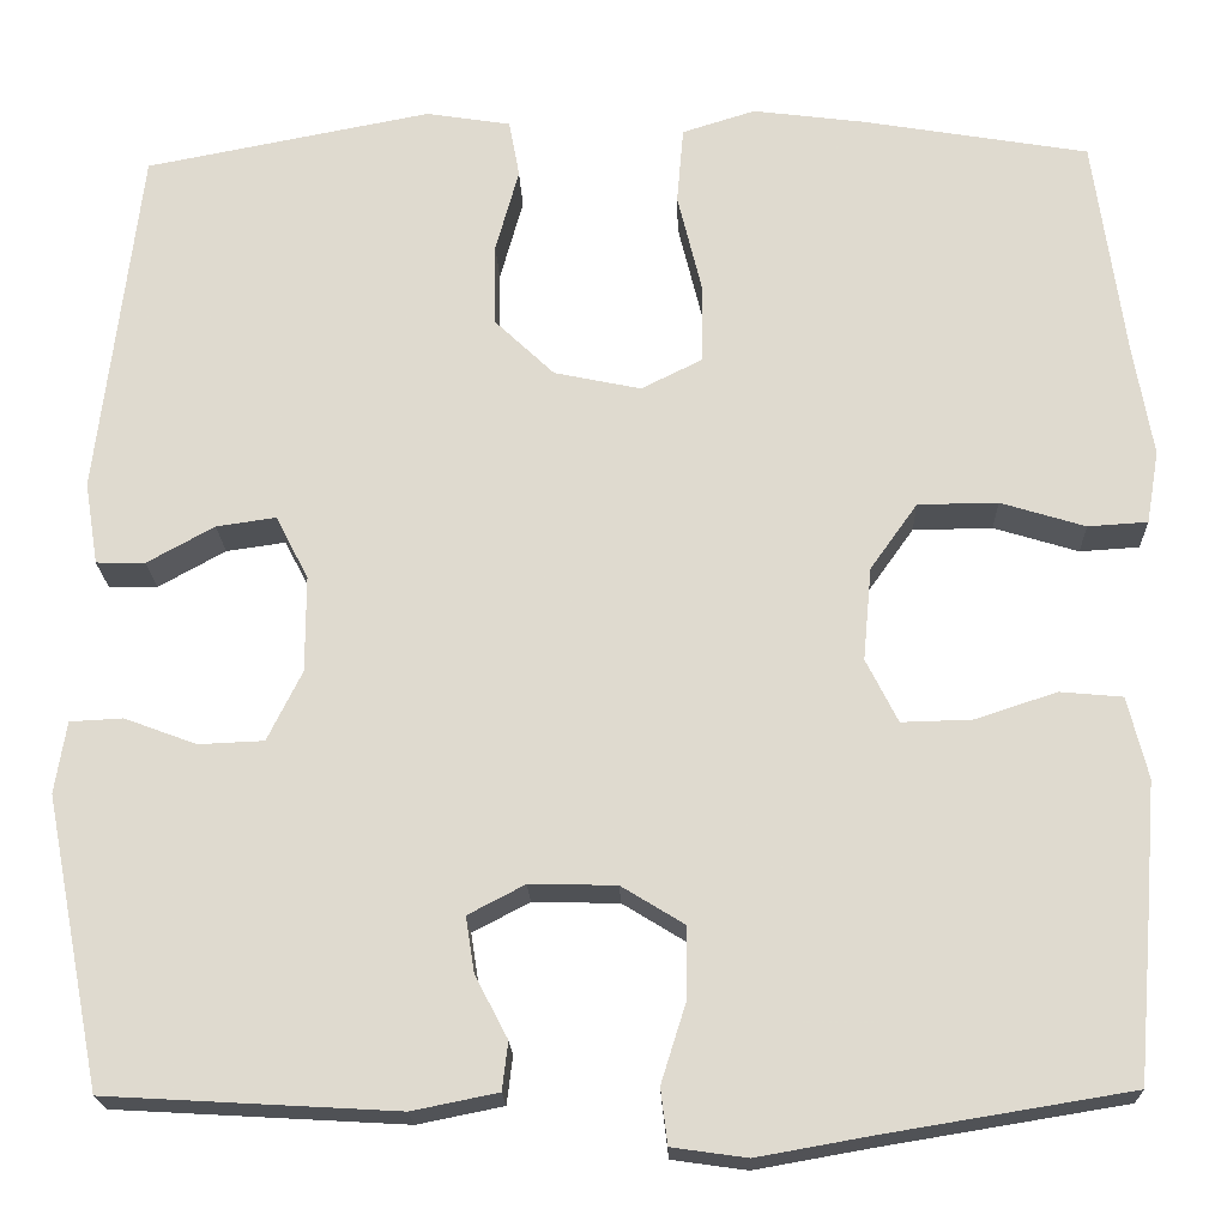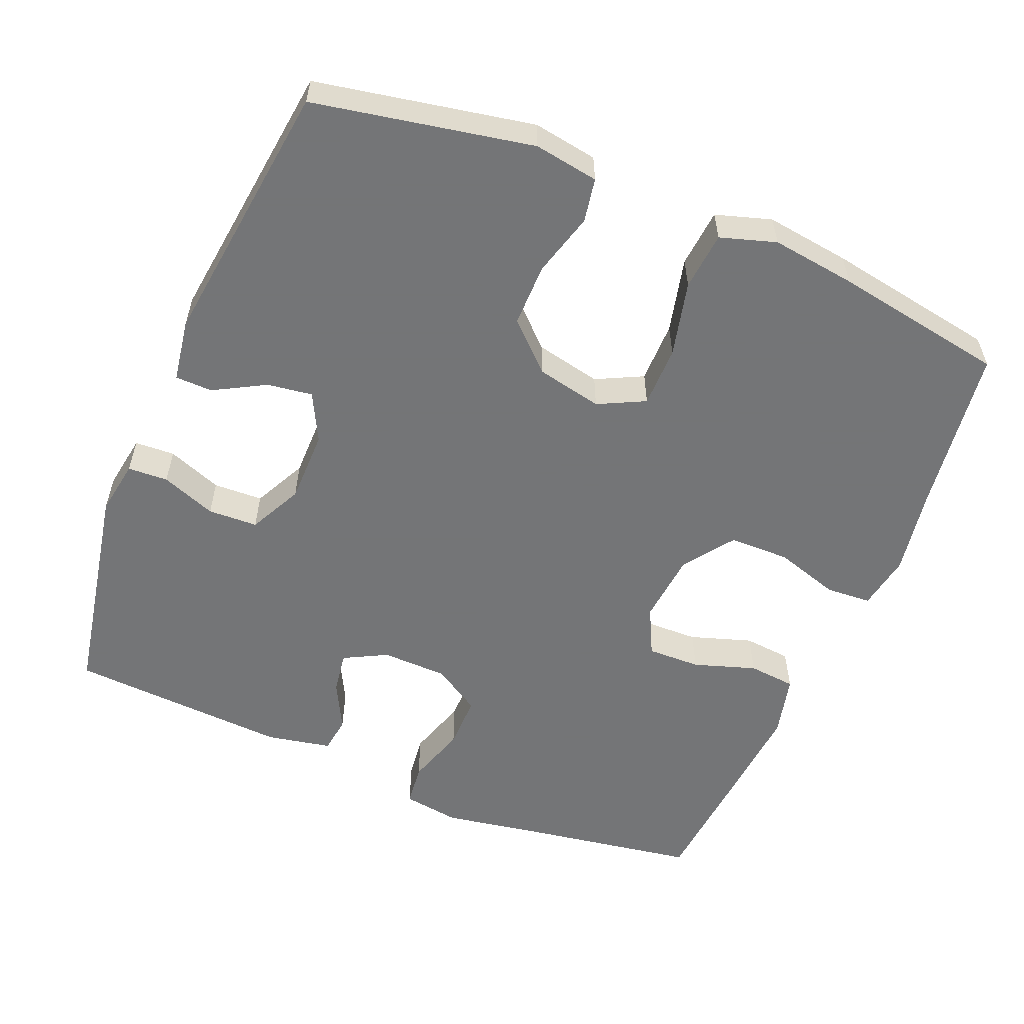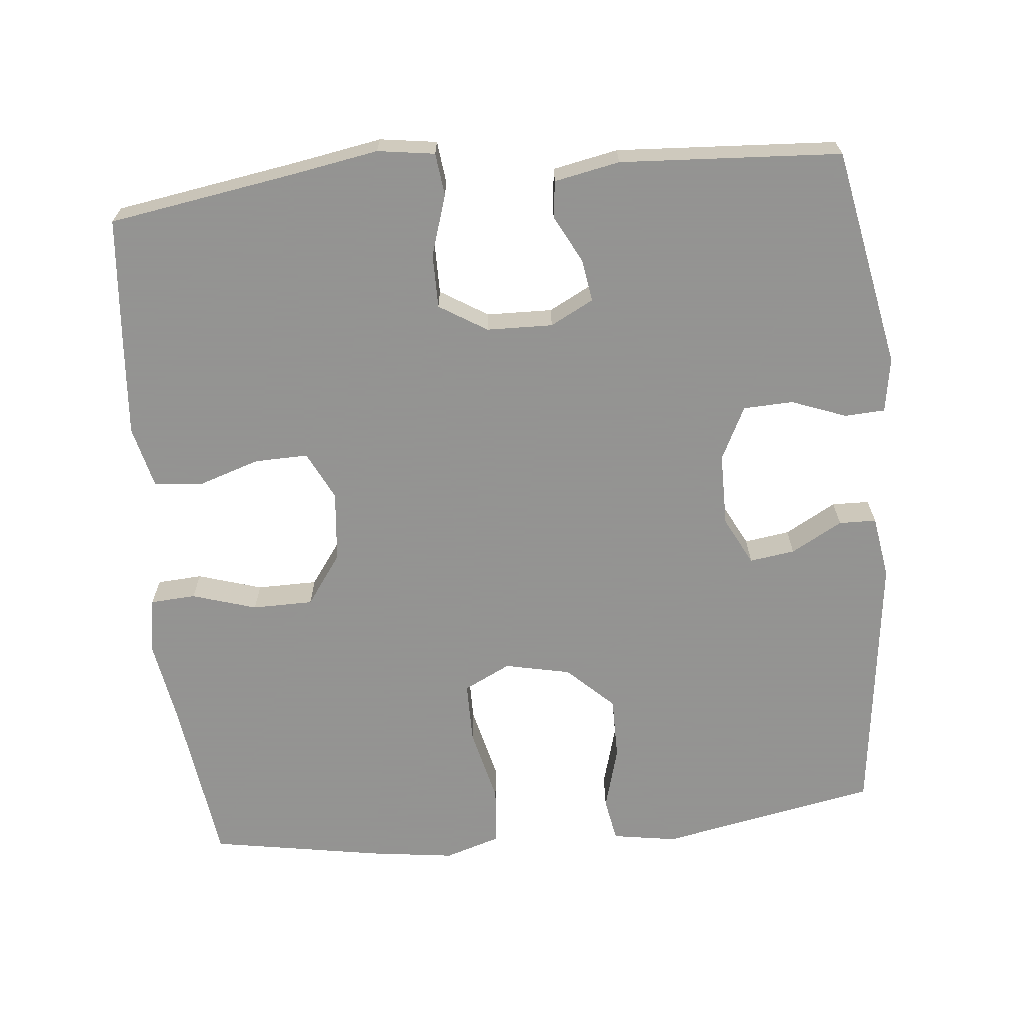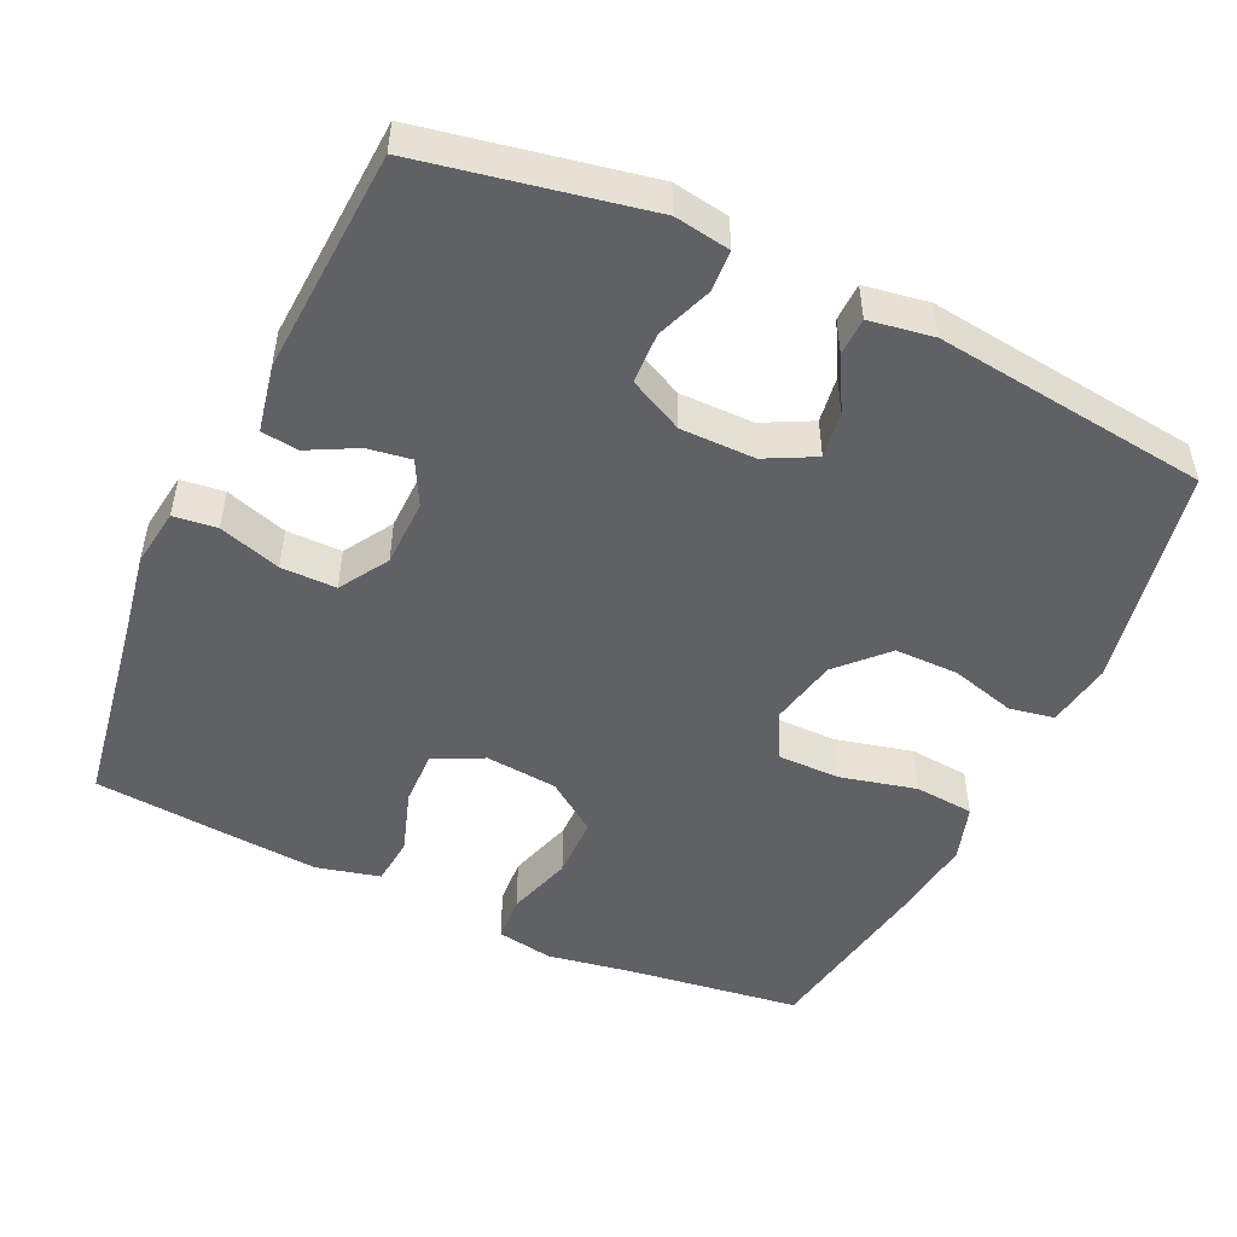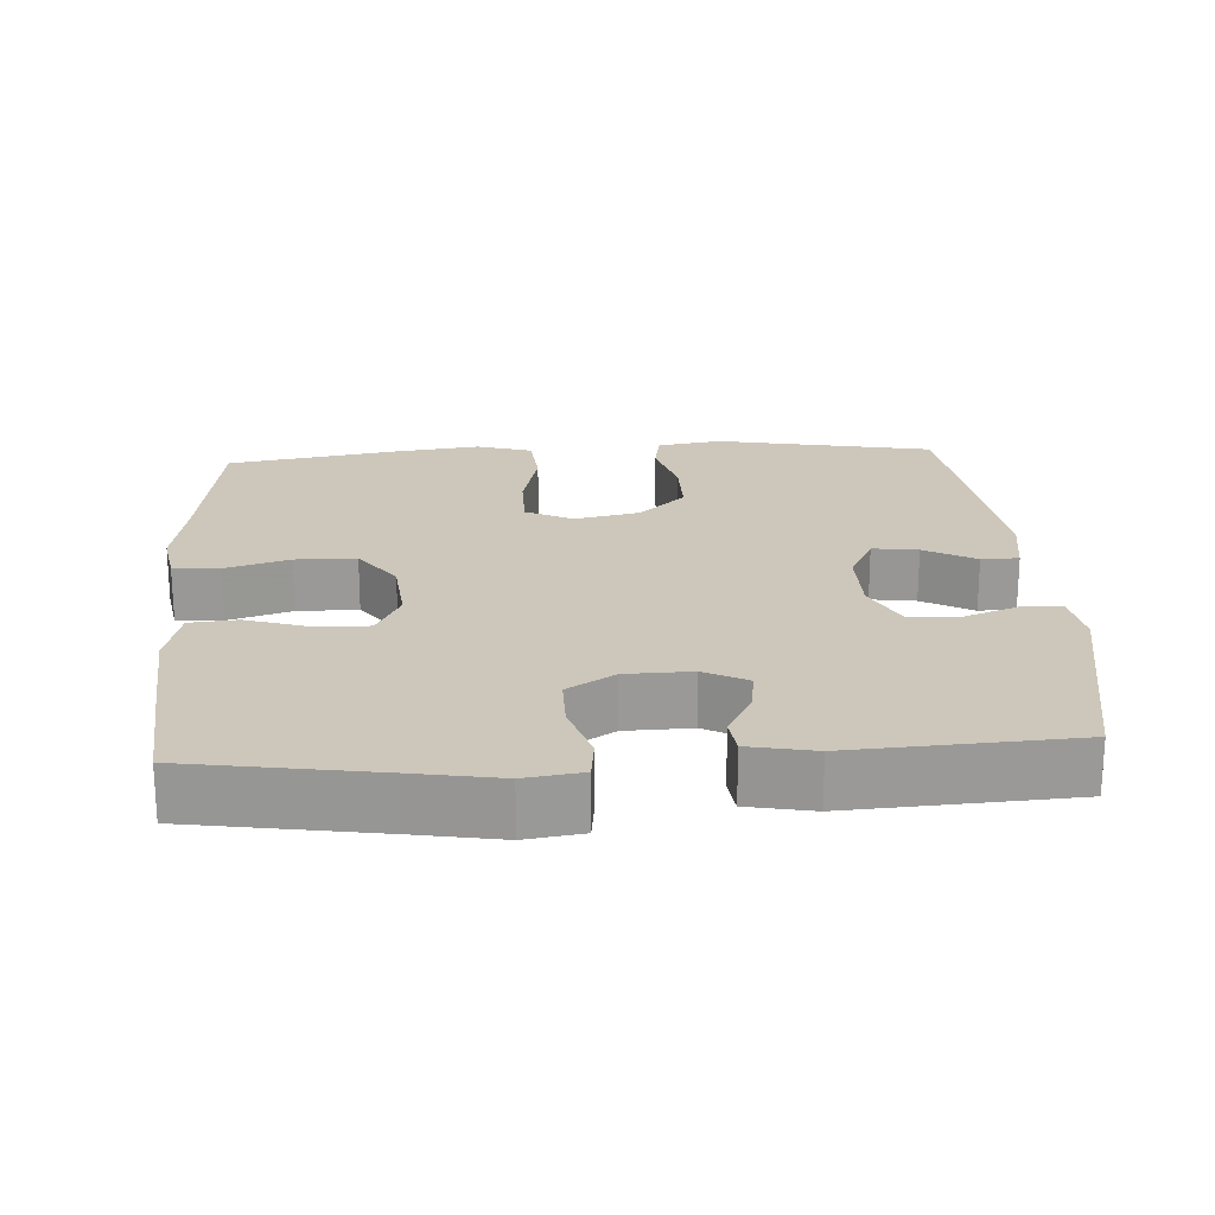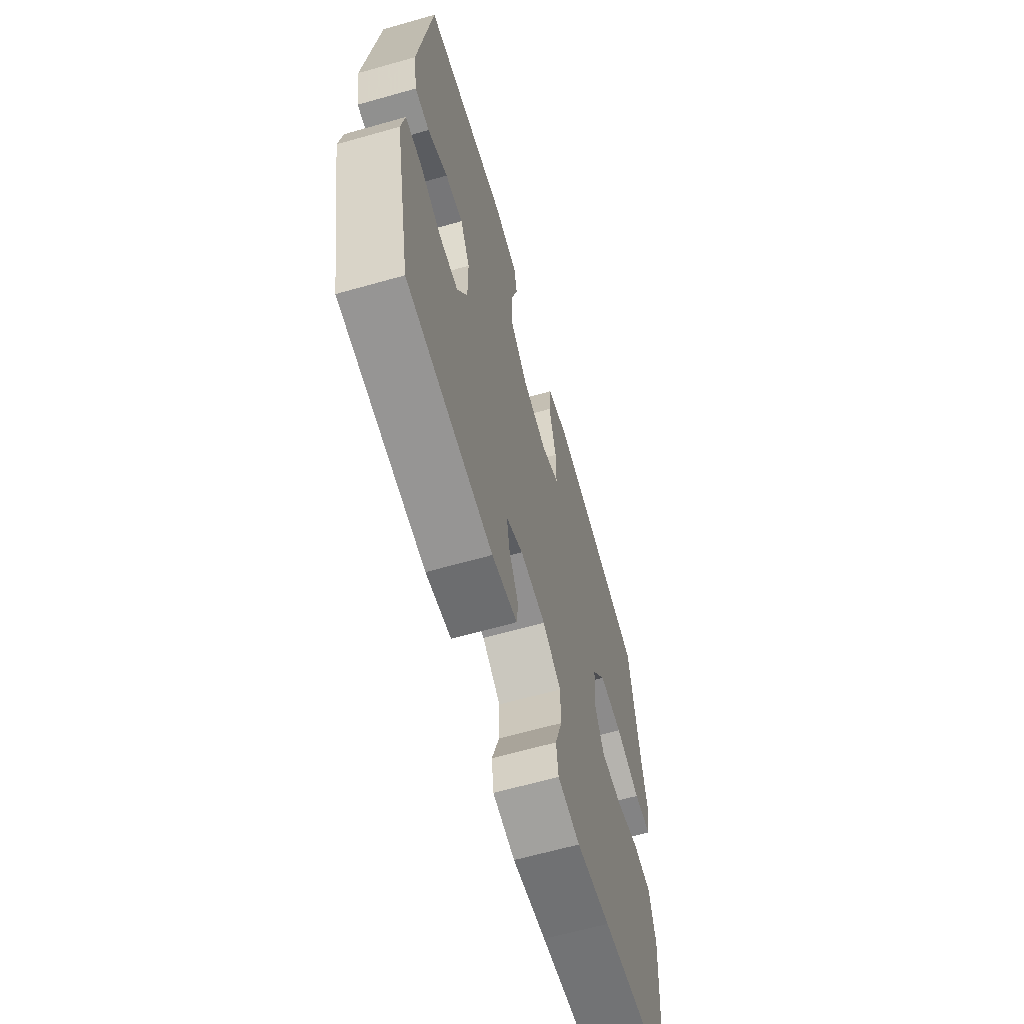
<metadata>
{"format":"obj","ext":"obj","renderer":"f3d","projection":"perspective","resolution":1024,"background":"white","views":[{"elev":-20.0,"azim":1.8,"up":"+Z"},{"elev":-56.4,"azim":-22.7,"up":"+Y"},{"elev":-66.9,"azim":-174.6,"up":"+Y"},{"elev":-49.8,"azim":-115.1,"up":"+Y"},{"elev":21.4,"azim":176.3,"up":"+Y"},{"elev":-64.6,"azim":-74.1,"up":"+Z"}]}
</metadata>
<code>
v 0.5 0.07 -0.5
v 0.245 0.07 -0.542
v 0.127 0.07 -0.563
v 0.049 0.07 -0.552
v 0.042 0.07 -0.494
v 0.068 0.07 -0.411
v 0.068 0.07 -0.337
v 0.003 0.07 -0.297
v -0.087 0.07 -0.295
v -0.146 0.07 -0.326
v -0.137 0.07 -0.384
v -0.103 0.07 -0.449
v -0.109 0.07 -0.499
v -0.198 0.07 -0.517
v -0.5 0.07 -0.5
v -0.559 0.07 -0.199
v -0.547 0.07 -0.124
v -0.492 0.07 -0.121
v -0.417 0.07 -0.149
v -0.349 0.07 -0.146
v -0.313 0.07 -0.073
v -0.313 0.07 0.027
v -0.347 0.07 0.093
v -0.409 0.07 0.084
v -0.479 0.07 0.045
v -0.53 0.07 0.046
v -0.544 0.07 0.132
v -0.5 0.07 0.5
v -0.202 0.07 0.558
v -0.114 0.07 0.544
v -0.103 0.07 0.484
v -0.127 0.07 0.397
v -0.127 0.07 0.311
v -0.064 0.07 0.251
v 0.026 0.07 0.232
v 0.09 0.07 0.264
v 0.09 0.07 0.348
v 0.065 0.07 0.451
v 0.072 0.07 0.531
v 0.148 0.07 0.555
v 0.264 0.07 0.54
v 0.5 0.07 0.5
v 0.532 0.07 0.269
v 0.552 0.07 0.153
v 0.539 0.07 0.077
v 0.477 0.07 0.073
v 0.389 0.07 0.1
v 0.306 0.07 0.099
v 0.257 0.07 0.03
v 0.248 0.07 -0.067
v 0.281 0.07 -0.133
v 0.354 0.07 -0.131
v 0.439 0.07 -0.103
v 0.504 0.07 -0.109
v 0.525 0.07 -0.194
v 0.515 0.07 -0.323
v 0.5 0 -0.5
v 0.245 0 -0.542
v 0.127 0 -0.563
v 0.049 0 -0.552
v 0.042 0 -0.494
v 0.068 0 -0.411
v 0.068 0 -0.337
v 0.003 0 -0.297
v -0.087 0 -0.295
v -0.146 0 -0.326
v -0.137 0 -0.384
v -0.103 0 -0.449
v -0.109 0 -0.499
v -0.198 0 -0.517
v -0.5 0 -0.5
v -0.559 0 -0.199
v -0.547 0 -0.124
v -0.492 0 -0.121
v -0.417 0 -0.149
v -0.349 0 -0.146
v -0.313 0 -0.073
v -0.313 0 0.027
v -0.347 0 0.093
v -0.409 0 0.084
v -0.479 0 0.045
v -0.53 0 0.046
v -0.544 0 0.132
v -0.5 0 0.5
v -0.202 0 0.558
v -0.114 0 0.544
v -0.103 0 0.484
v -0.127 0 0.397
v -0.127 0 0.311
v -0.064 0 0.251
v 0.026 0 0.232
v 0.09 0 0.264
v 0.09 0 0.348
v 0.065 0 0.451
v 0.072 0 0.531
v 0.148 0 0.555
v 0.264 0 0.54
v 0.5 0 0.5
v 0.532 0 0.269
v 0.552 0 0.153
v 0.539 0 0.077
v 0.477 0 0.073
v 0.389 0 0.1
v 0.306 0 0.099
v 0.257 0 0.03
v 0.248 0 -0.067
v 0.281 0 -0.133
v 0.354 0 -0.131
v 0.439 0 -0.103
v 0.504 0 -0.109
v 0.525 0 -0.194
v 0.515 0 -0.323
f 55 56 1 2
f 52 53 54 55
f 51 52 55 2
f 50 51 2 3
f 49 50 3 4
f 44 45 46 47
f 43 44 47 48
f 42 43 48
f 41 42 48 49
f 37 38 39 40
f 36 37 40 41
f 29 30 31 32
f 29 32 33
f 28 29 33
f 27 28 33 34
f 24 25 26 27
f 23 24 27 34
f 16 17 18 19
f 16 19 20
f 15 16 20
f 14 15 20 21
f 11 12 13 14
f 10 11 14 21
f 49 4 5 6
f 36 41 49 6
f 22 23 34 35
f 9 10 21 22
f 8 9 22 35
f 7 8 35 36
f 6 7 36
f 58 57 112 111
f 111 110 109 108
f 58 111 108 107
f 59 58 107 106
f 60 59 106 105
f 103 102 101 100
f 104 103 100 99
f 104 99 98
f 105 104 98 97
f 96 95 94 93
f 97 96 93 92
f 88 87 86 85
f 89 88 85
f 89 85 84
f 90 89 84 83
f 83 82 81 80
f 90 83 80 79
f 75 74 73 72
f 76 75 72
f 76 72 71
f 77 76 71 70
f 70 69 68 67
f 77 70 67 66
f 62 61 60 105
f 62 105 97 92
f 91 90 79 78
f 78 77 66 65
f 91 78 65 64
f 92 91 64 63
f 92 63 62
f 1 57 58 2
f 2 58 59 3
f 3 59 60 4
f 4 60 61 5
f 5 61 62 6
f 6 62 63 7
f 7 63 64 8
f 8 64 65 9
f 9 65 66 10
f 10 66 67 11
f 11 67 68 12
f 12 68 69 13
f 13 69 70 14
f 14 70 71 15
f 15 71 72 16
f 16 72 73 17
f 17 73 74 18
f 18 74 75 19
f 19 75 76 20
f 20 76 77 21
f 21 77 78 22
f 22 78 79 23
f 23 79 80 24
f 24 80 81 25
f 25 81 82 26
f 26 82 83 27
f 27 83 84 28
f 28 84 85 29
f 29 85 86 30
f 30 86 87 31
f 31 87 88 32
f 32 88 89 33
f 33 89 90 34
f 34 90 91 35
f 35 91 92 36
f 36 92 93 37
f 37 93 94 38
f 38 94 95 39
f 39 95 96 40
f 40 96 97 41
f 41 97 98 42
f 42 98 99 43
f 43 99 100 44
f 44 100 101 45
f 45 101 102 46
f 46 102 103 47
f 47 103 104 48
f 48 104 105 49
f 49 105 106 50
f 50 106 107 51
f 51 107 108 52
f 52 108 109 53
f 53 109 110 54
f 54 110 111 55
f 55 111 112 56
f 56 112 57 1

</code>
